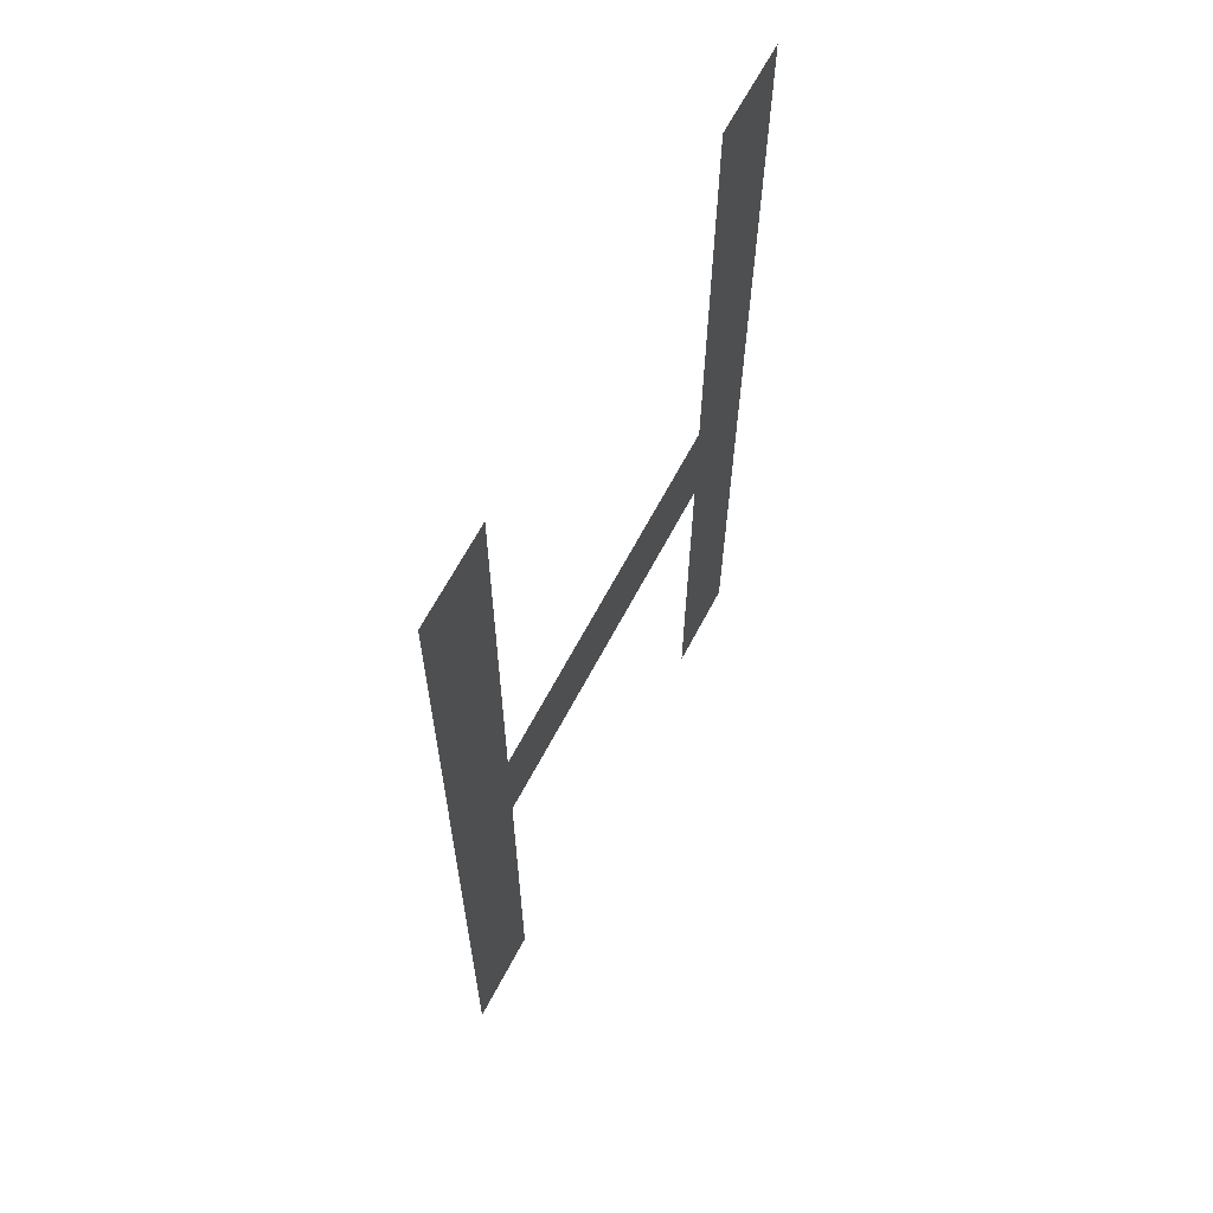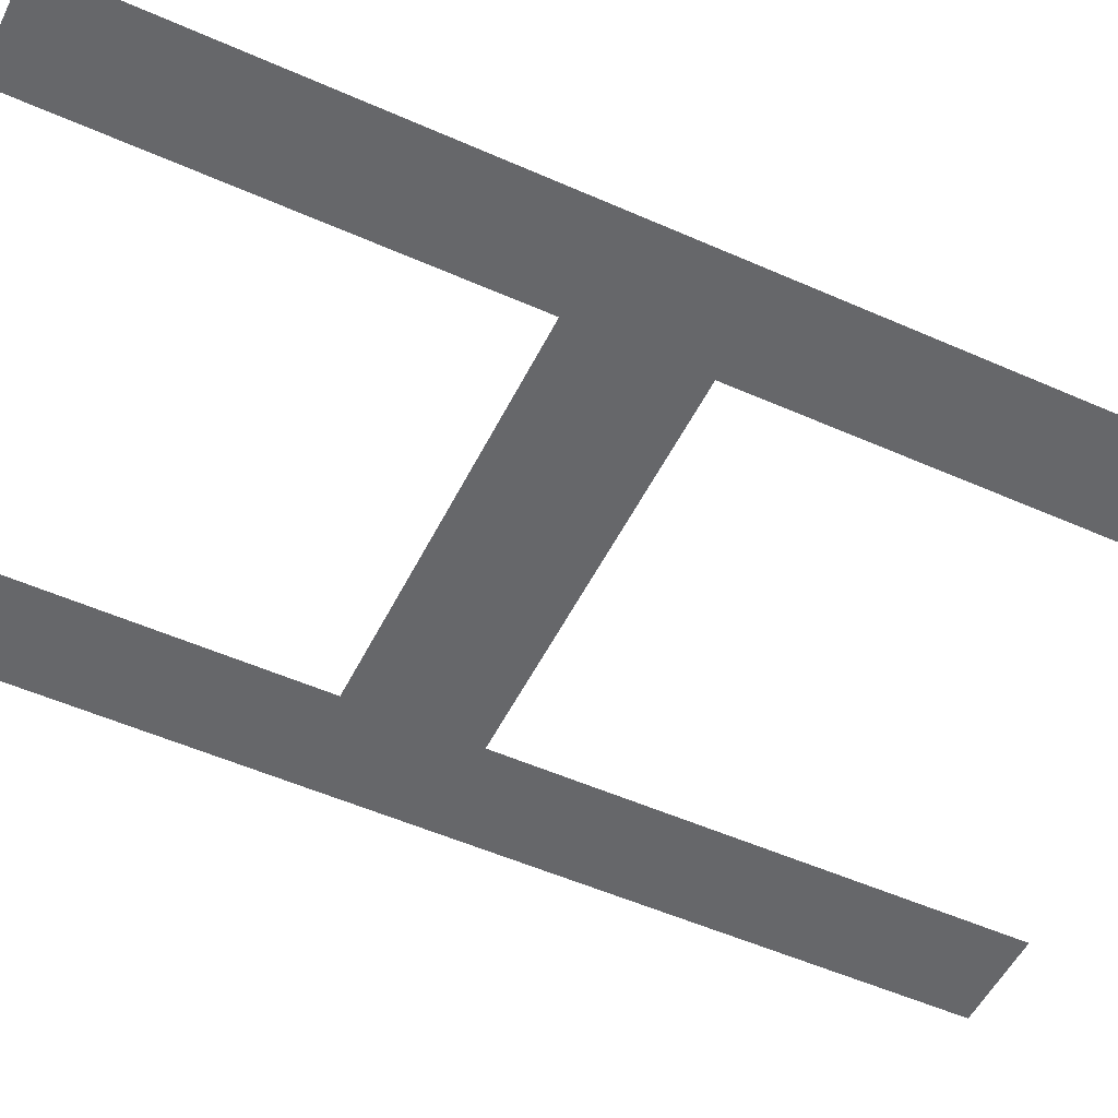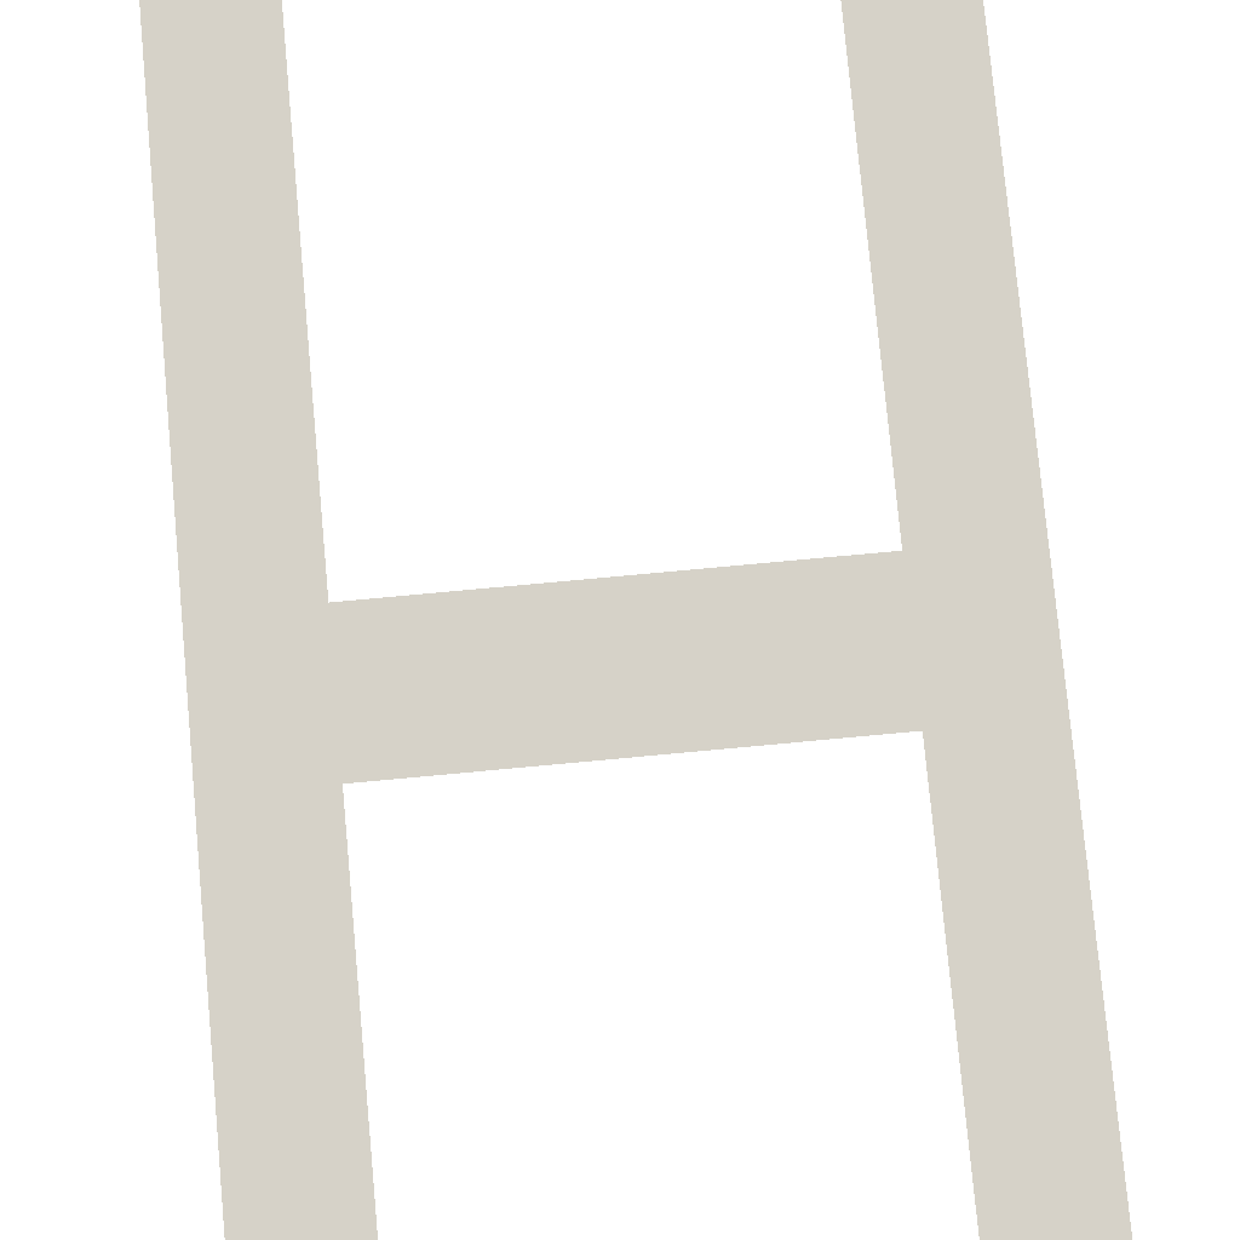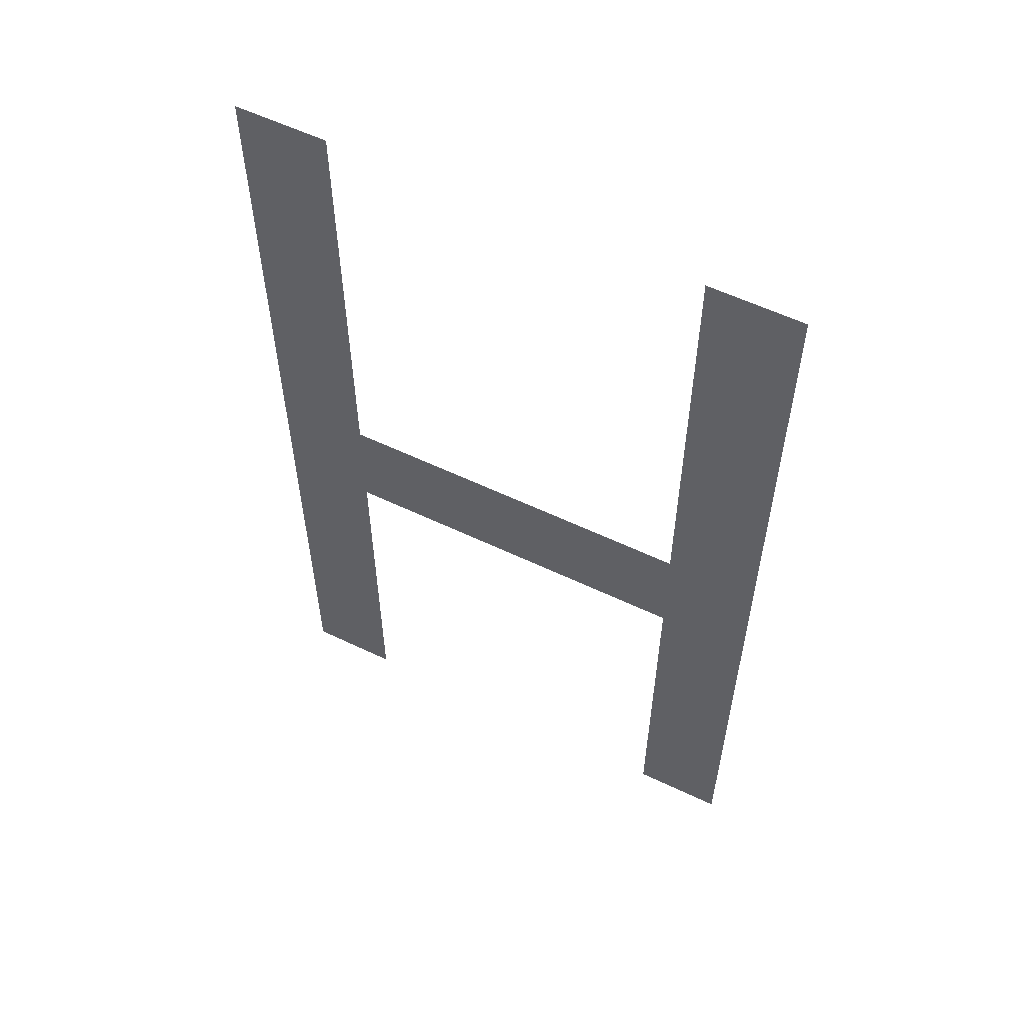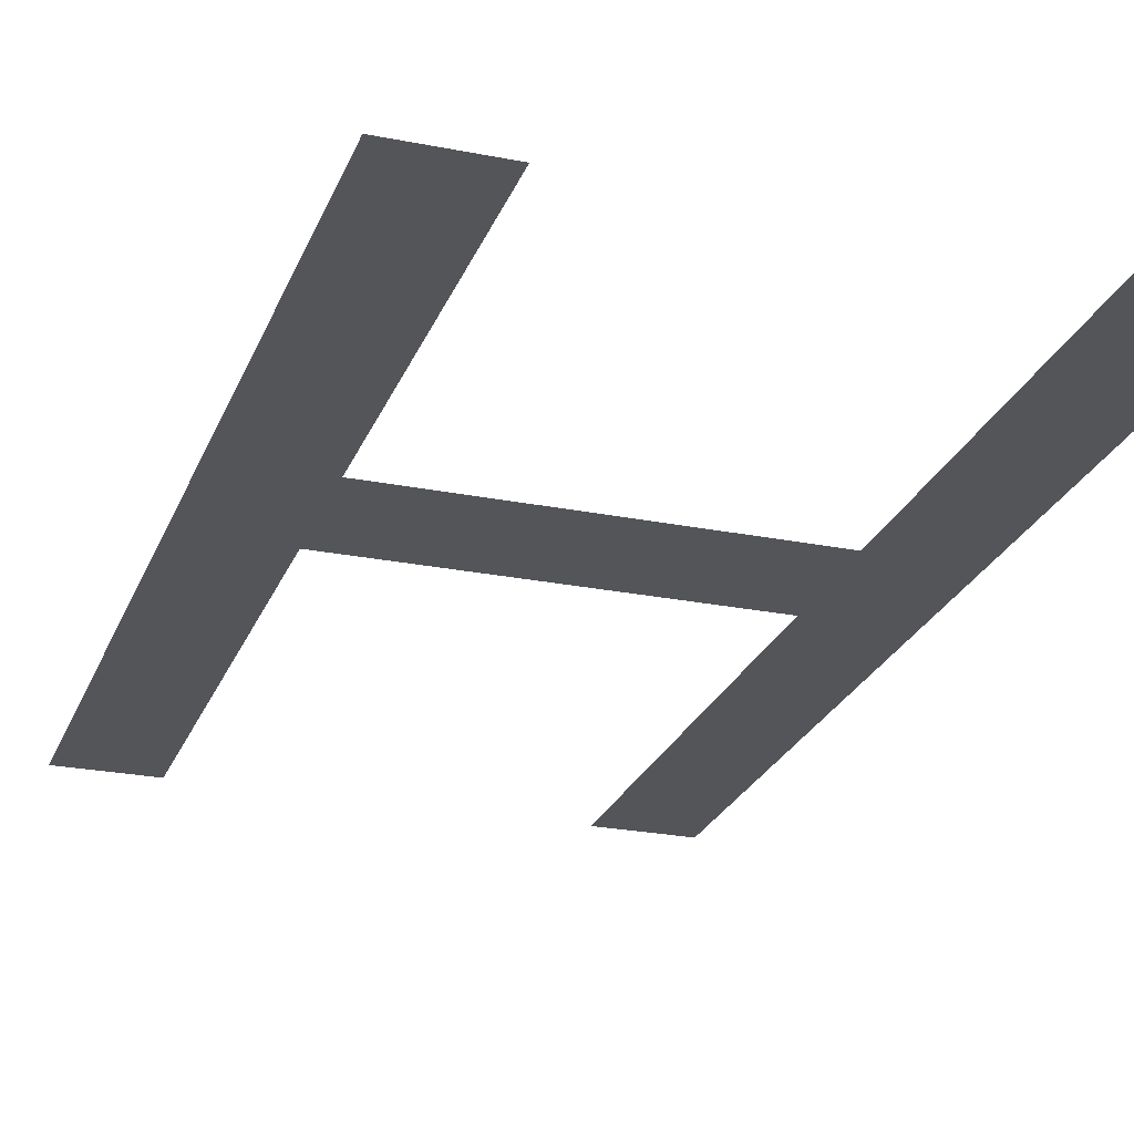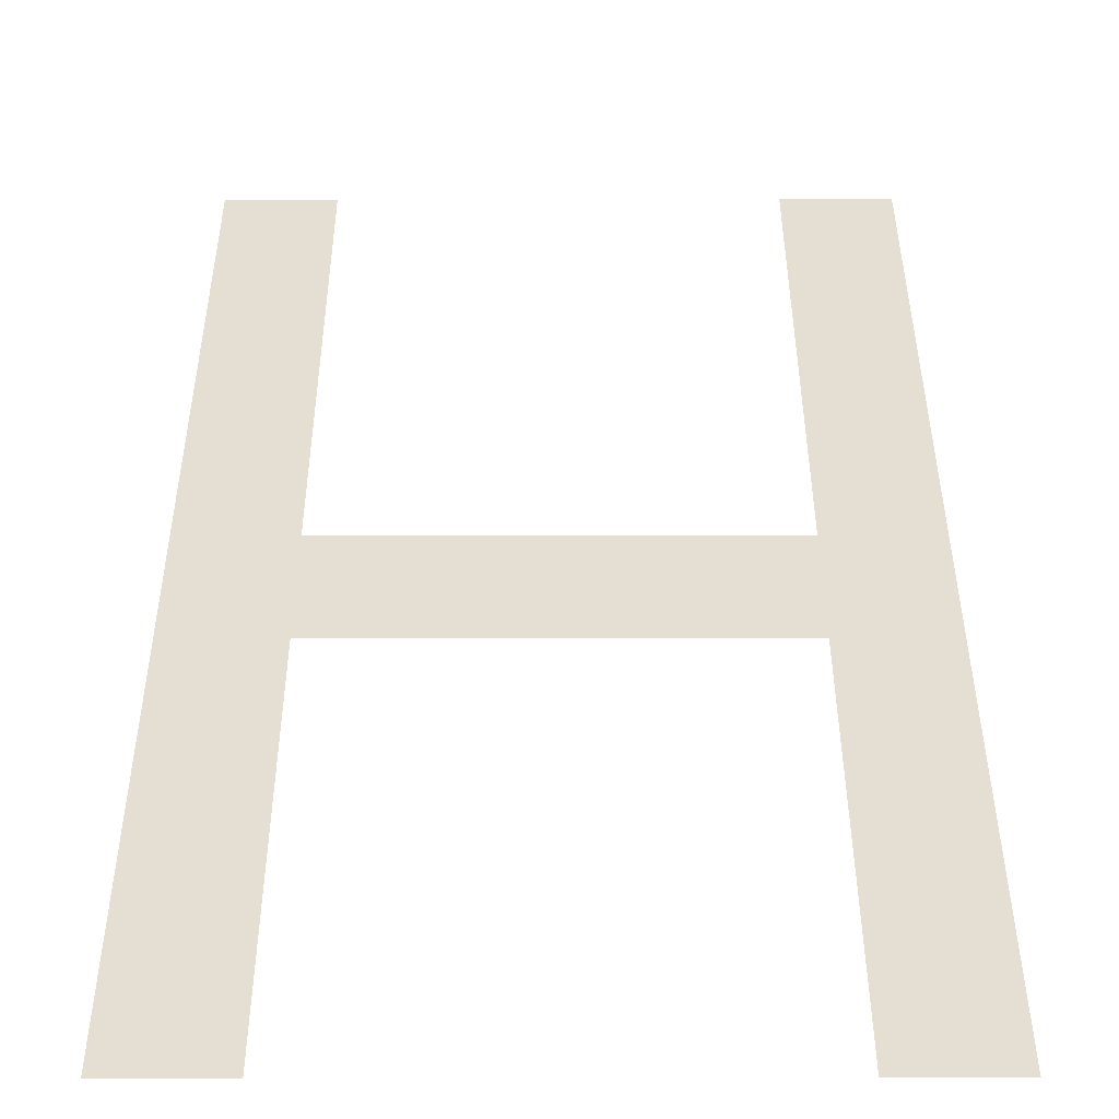
<metadata>
{"format":"obj","ext":"obj","renderer":"f3d","projection":"perspective","resolution":1024,"background":"white","views":[{"elev":65.3,"azim":117.8,"up":"+Z"},{"elev":-52.1,"azim":-115.8,"up":"+Y"},{"elev":78.3,"azim":174.7,"up":"+Y"},{"elev":58.1,"azim":-153.7,"up":"+Z"},{"elev":-24.7,"azim":161.9,"up":"+Y"},{"elev":36.9,"azim":179.9,"up":"+Y"}]}
</metadata>
<code>
o mesh137/mesh137-geometry#mesh137-geometry
v 0.3171 -0.1681 0.06617
v 0.3161 -0.1681 0.07043
v 0.3161 -0.1681 0.06617
v 0.3161 -0.1681 0.07166
v 0.3161 -0.1681 0.07655
v 0.3123 -0.1681 0.07166
v 0.3171 -0.1681 0.07655
v 0.3123 -0.1681 0.07043
v 0.3123 -0.1681 0.07655
v 0.3123 -0.1681 0.06617
v 0.3113 -0.1681 0.07655
v 0.3113 -0.1681 0.06617
f 1 2 3
f 2 1 4
f 3 2 1
f 4 1 2
f 4 1 5
f 5 1 4
f 6 2 4
f 4 2 6
f 5 1 7
f 7 1 5
f 2 6 8
f 8 6 2
f 9 8 6
f 6 8 9
f 9 10 8
f 8 10 9
f 11 10 9
f 9 10 11
f 10 11 12
f 12 11 10

</code>
